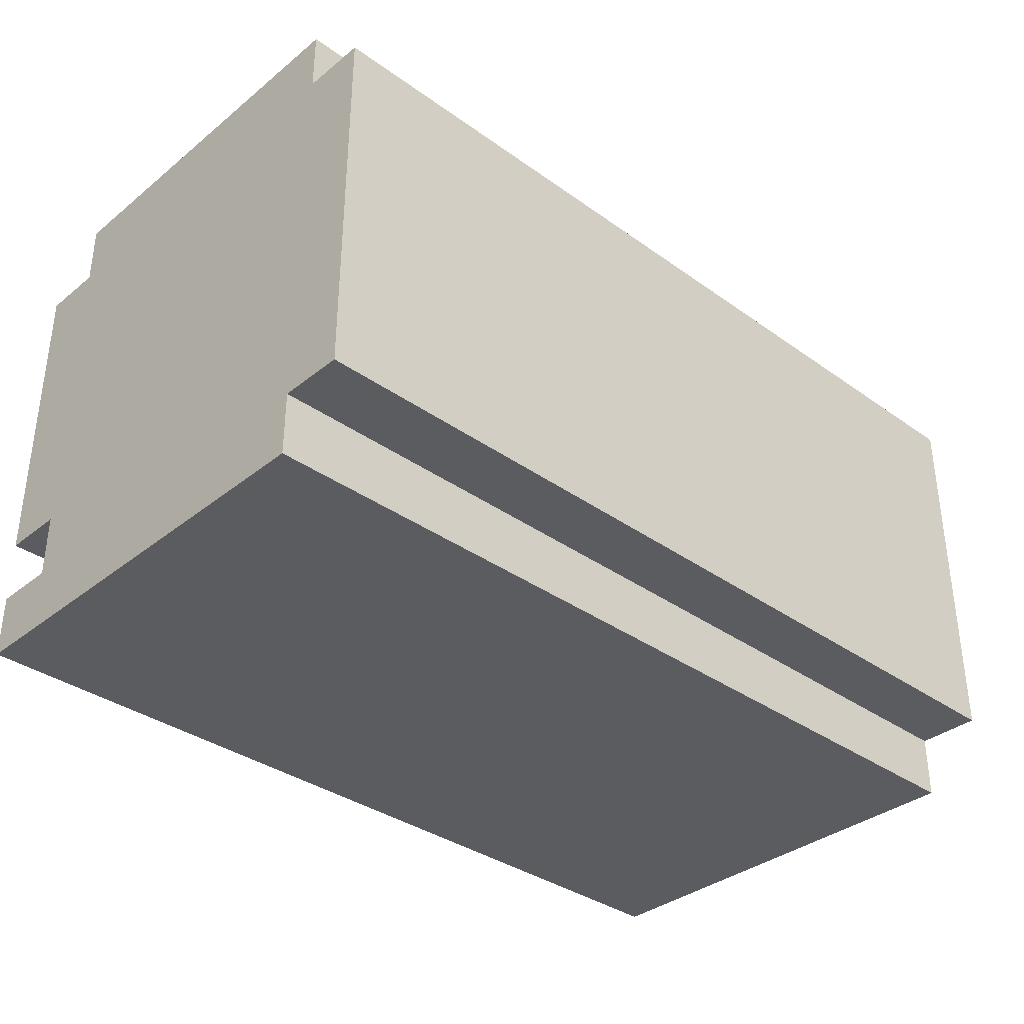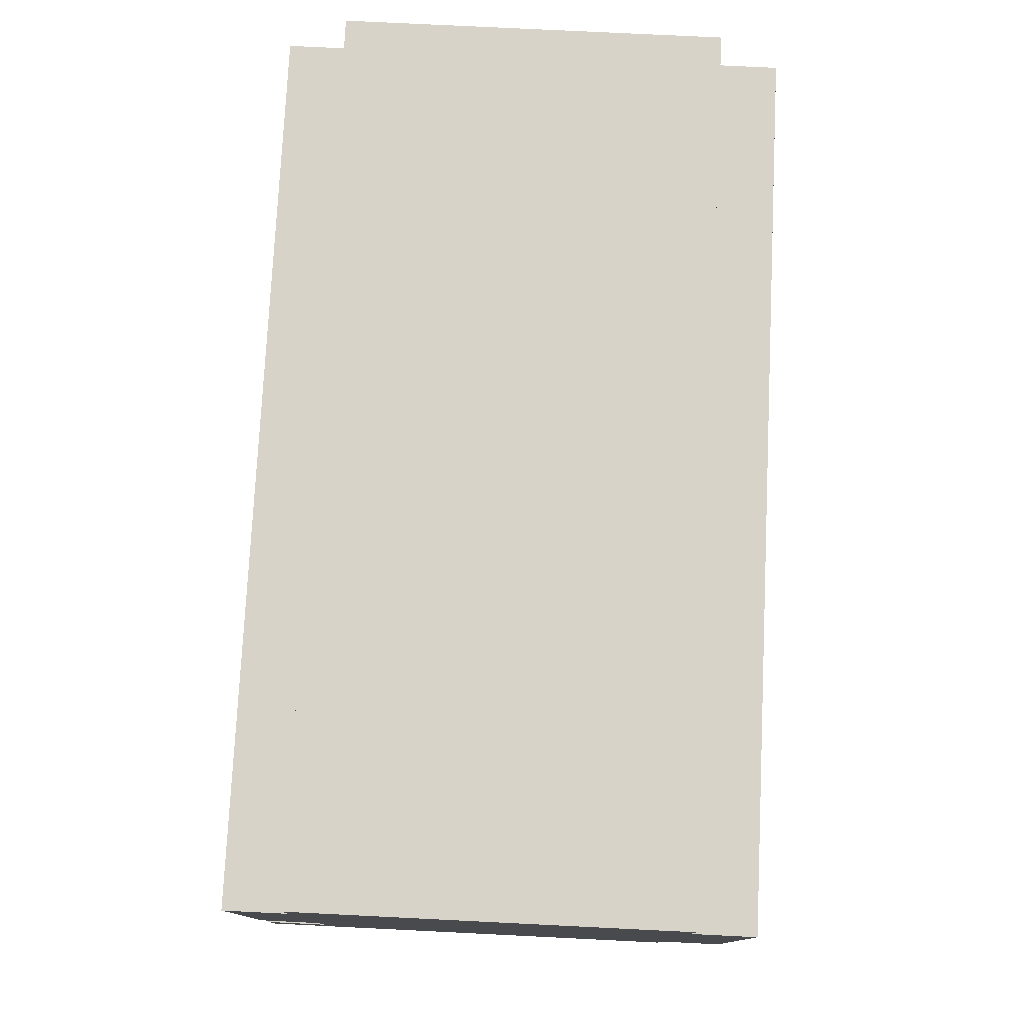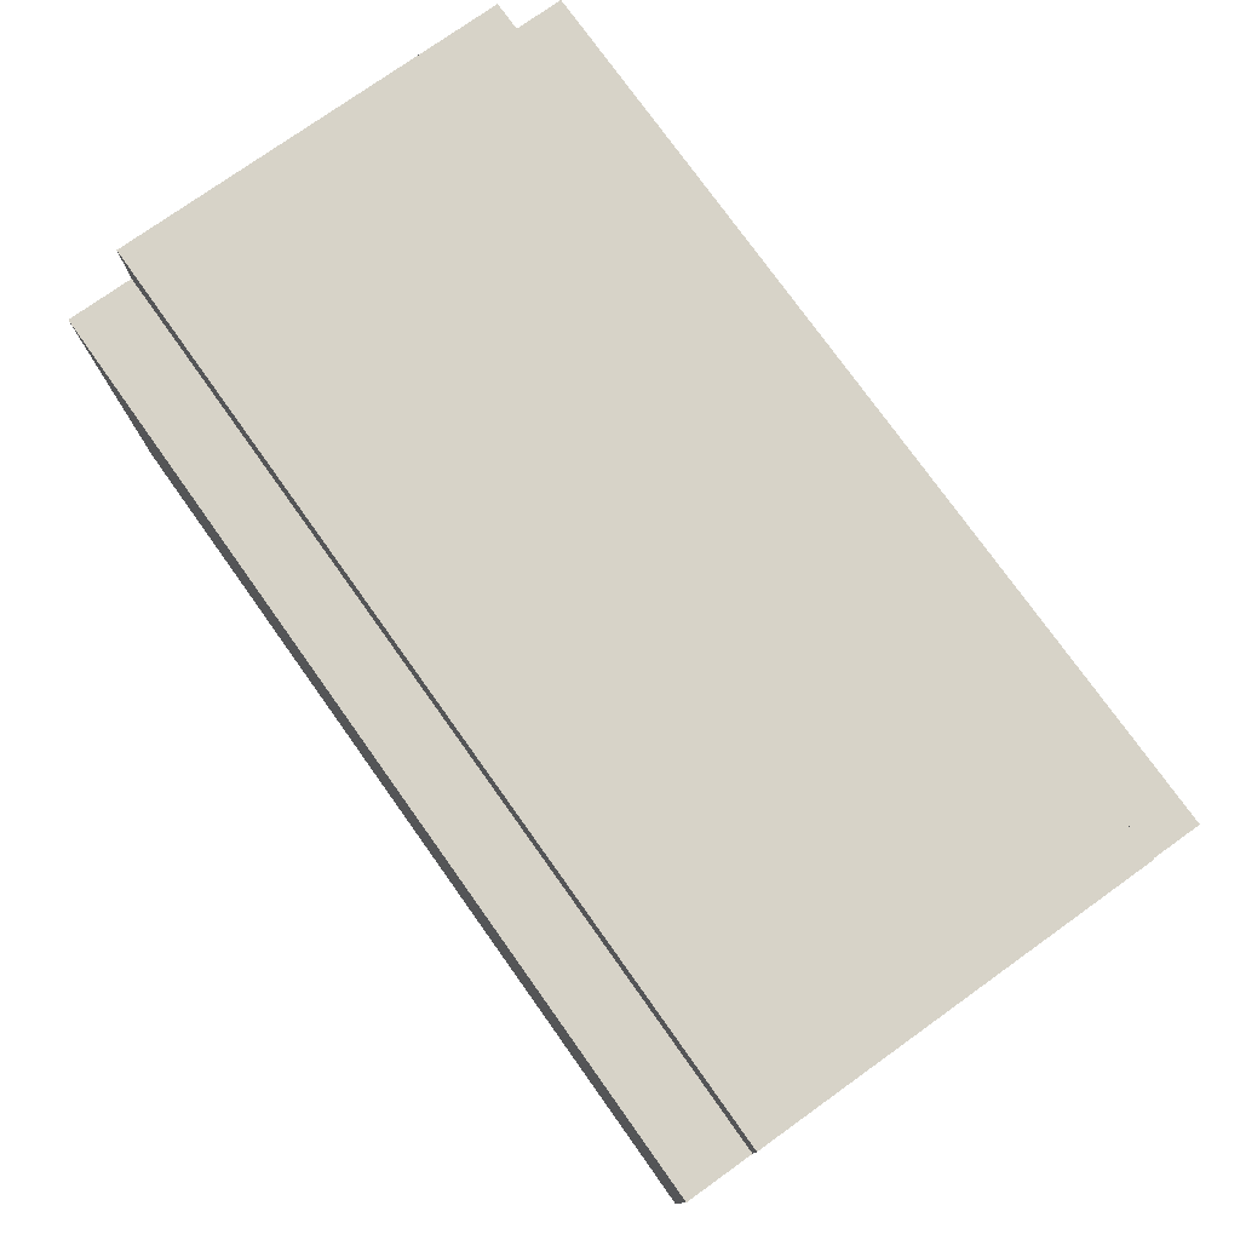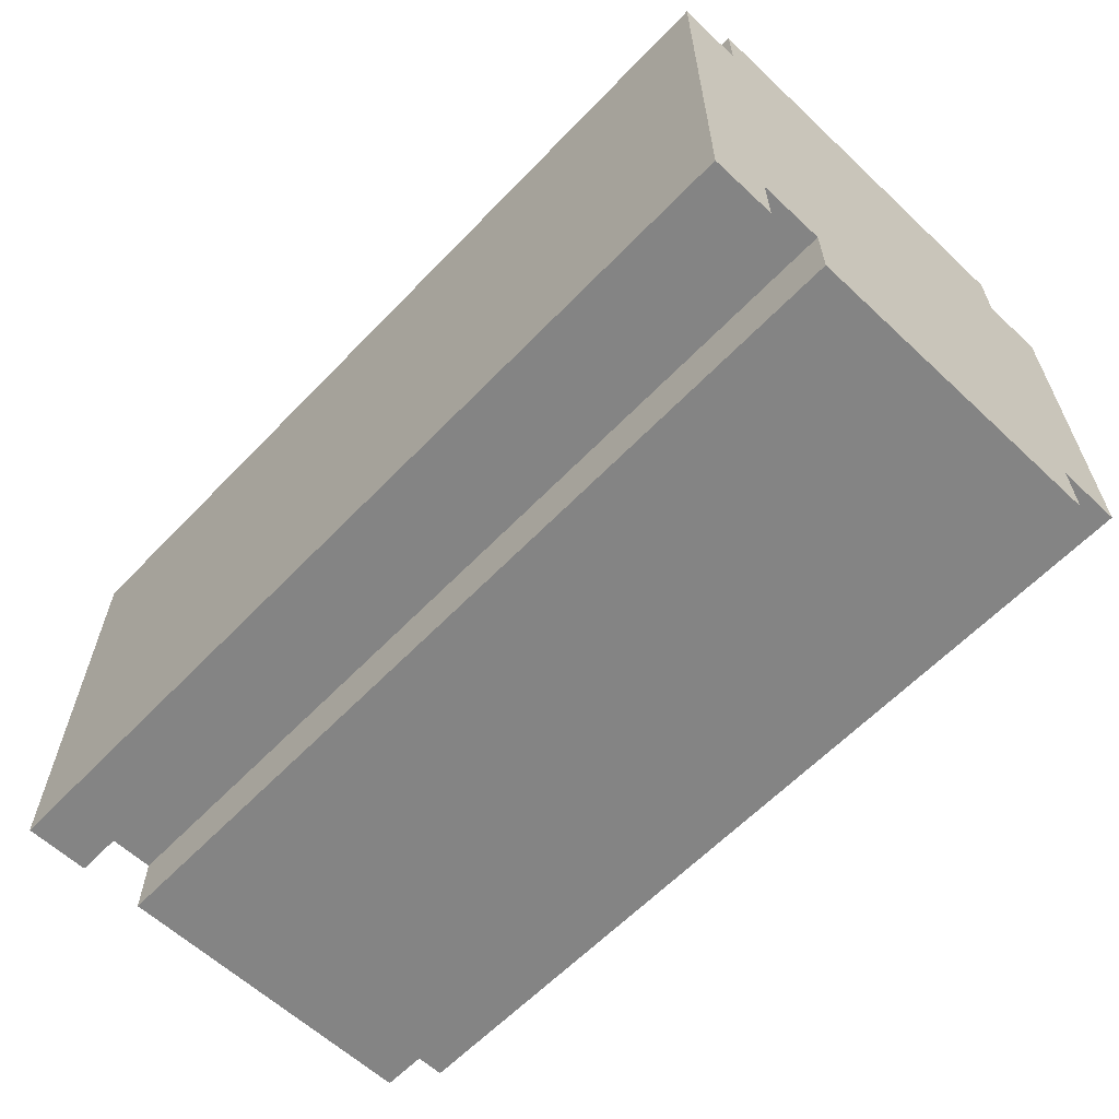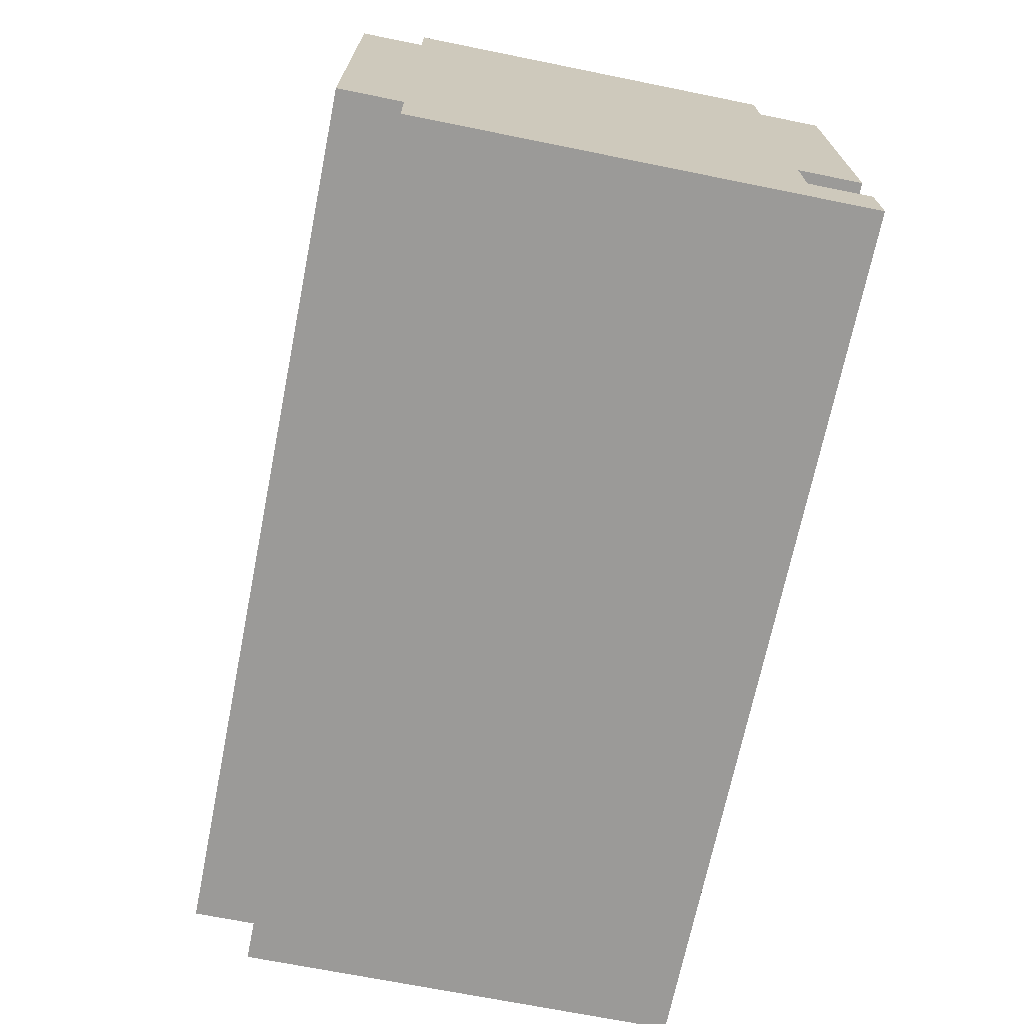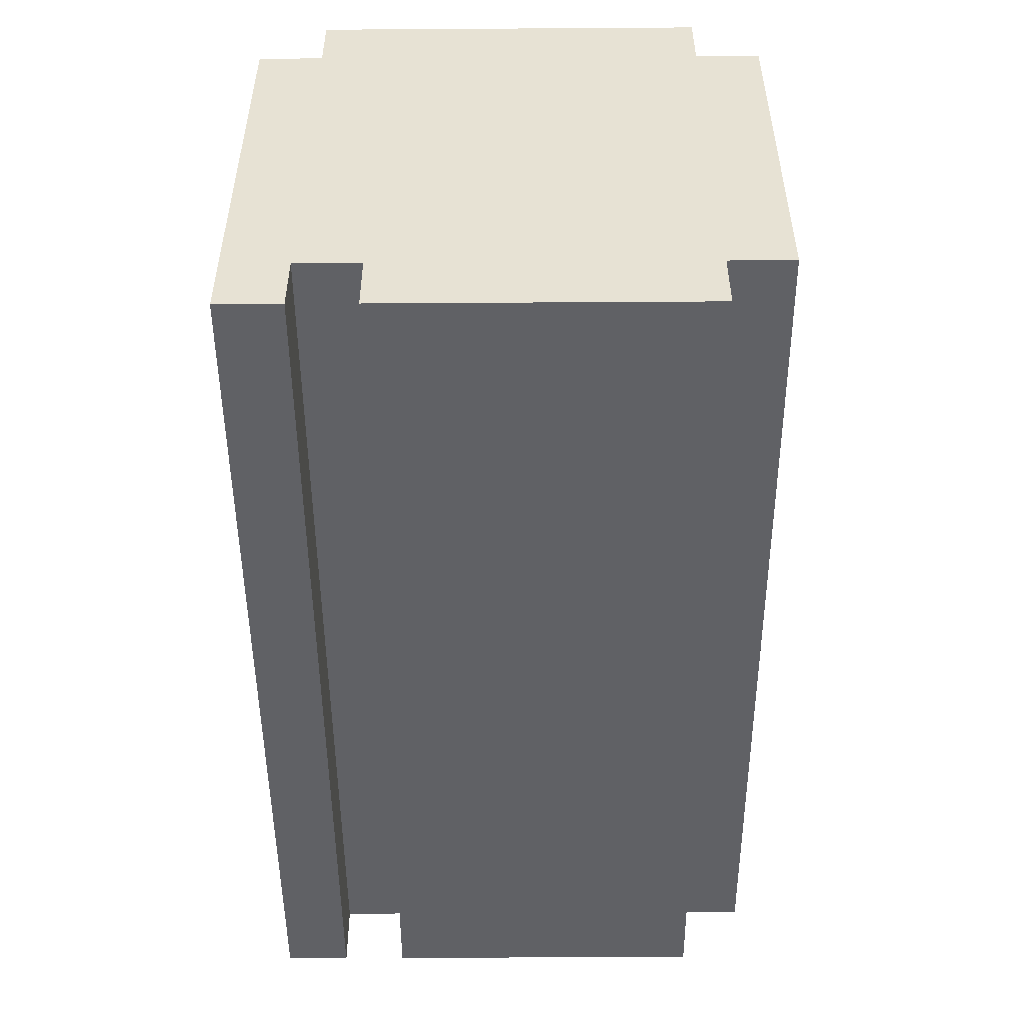
<metadata>
{"format":"obj","ext":"obj","renderer":"f3d","projection":"perspective","resolution":1024,"background":"white","views":[{"elev":-35.3,"azim":-43.4,"up":"+Y"},{"elev":77.0,"azim":-87.2,"up":"+Y"},{"elev":76.5,"azim":54.5,"up":"+Y"},{"elev":-61.3,"azim":46.4,"up":"+Z"},{"elev":-69.4,"azim":78.6,"up":"+Y"},{"elev":-50.1,"azim":90.4,"up":"+Z"}]}
</metadata>
<code>
o
v -1.1 0 0.3
v -1.1 0 -0.4
v -1.1 0.1 0.4
v -1.1 0.1 0.3
v -1.1 0.1 0.2
v -1.1 0.1 -0.3
v -1.1 0.1 -0.4
v -1.1 0.2 0.3
v -1.1 0.2 0.2
v -1.1 0.2 0.1
v -1.1 0.2 -0.2
v -1.1 0.2 -0.3
v -1.1 0.2 -0.4
v -1.1 0.3 0.2
v -1.1 0.3 0.1
v -1.1 0.3 -0.2
v -1.1 0.3 -0.3
v -1.1 0.4 -0.1
v -1.1 0.4 -0.2
v -1.1 0.4 -0.3
v -1.1 0.4 -0.4
v -1.1 0.5 0.2
v -1.1 0.5 0.1
v -1.1 0.5 -0.1
v -1.1 0.6 0.3
v -1.1 0.6 0.2
v -1.1 0.6 0.1
v -1.1 0.6 -0.2
v -1.1 0.6 -0.3
v -1.1 0.7 0.4
v -1.1 0.7 0.3
v -1.1 0.7 0.2
v -1.1 0.7 -0.2
v -1.1 0.7 -0.3
v -1.1 0.7 -0.4
v -1.1 0.8 0.3
v -1.1 0.8 -0.3
v 0.3 0 0.3
v 0.3 0 -0.4
v 0.3 0.1 0.4
v 0.3 0.1 0.3
v 0.3 0.1 0.2
v 0.3 0.1 -0.3
v 0.3 0.1 -0.4
v 0.3 0.2 0.3
v 0.3 0.2 0.2
v 0.3 0.2 0.1
v 0.3 0.2 -0.2
v 0.3 0.2 -0.3
v 0.3 0.2 -0.4
v 0.3 0.3 0.2
v 0.3 0.3 0.1
v 0.3 0.3 -0.2
v 0.3 0.3 -0.3
v 0.3 0.4 -0.1
v 0.3 0.4 -0.2
v 0.3 0.4 -0.3
v 0.3 0.5 0.2
v 0.3 0.5 0.1
v 0.3 0.5 -0.1
v 0.3 0.6 0.3
v 0.3 0.6 0.2
v 0.3 0.6 0.1
v 0.3 0.6 -0.2
v 0.3 0.6 -0.3
v 0.3 0.7 0.4
v 0.3 0.7 0.3
v 0.3 0.7 0.2
v 0.3 0.7 -0.2
v 0.3 0.7 -0.3
v 0.3 0.7 -0.4
v 0.3 0.8 0.3
v 0.3 0.8 -0.3
v -1.1 0.1 0.4
v -1.1 0.7 0.4
v 0.3 0.1 0.4
v 0.3 0.7 0.4
v -1.1 0 0.3
v -1.1 0.1 0.3
v -1.1 0.7 0.3
v -1.1 0.8 0.3
v 0.3 0 0.3
v 0.3 0.1 0.3
v 0.3 0.7 0.3
v 0.3 0.8 0.3
v -1.1 0.1 -0.3
v -1.1 0.2 -0.3
v -1.1 0.7 -0.3
v -1.1 0.8 -0.3
v -1 0.2 -0.3
v 0.3 0.1 -0.3
v 0.3 0.2 -0.3
v 0.3 0.7 -0.3
v 0.3 0.8 -0.3
v -1.1 0 -0.4
v -1.1 0.1 -0.4
v -1.1 0.2 -0.4
v -1.1 0.4 -0.4
v -1.1 0.7 -0.4
v -1 0.2 -0.4
v -1 0.4 -0.4
v 0.3 0 -0.4
v 0.3 0.1 -0.4
v 0.3 0.2 -0.4
v 0.3 0.7 -0.4
v -1.1 0 0.3
v 0.3 0 0.3
v -1.1 0 -0.4
v 0.3 0 -0.4
v -1.1 0.1 0.4
v 0.3 0.1 0.4
v -1.1 0.1 0.3
v 0.3 0.1 0.3
v -1.1 0.2 -0.3
v -1 0.2 -0.3
v 0.3 0.2 -0.3
v -1.1 0.2 -0.4
v -1 0.2 -0.4
v 0.3 0.2 -0.4
v -1.1 0.1 -0.3
v 0.3 0.1 -0.3
v -1.1 0.1 -0.4
v 0.3 0.1 -0.4
v -1.1 0.7 0.4
v 0.3 0.7 0.4
v -1.1 0.7 0.3
v 0.3 0.7 0.3
v -1.1 0.7 -0.3
v 0.3 0.7 -0.3
v -1.1 0.7 -0.4
v 0.3 0.7 -0.4
v -1.1 0.8 0.3
v 0.3 0.8 0.3
v -1.1 0.8 -0.3
v 0.3 0.8 -0.3
f 4 2 1
f 5 2 4
f 6 2 5
f 7 2 6
f 8 4 3
f 8 5 4
f 9 6 5
f 9 5 8
f 10 6 9
f 11 6 10
f 12 6 11
f 14 9 8
f 14 10 9
f 15 11 10
f 15 10 14
f 16 13 12
f 16 11 15
f 16 12 11
f 17 13 16
f 18 16 15
f 19 17 16
f 19 16 18
f 20 13 17
f 20 17 19
f 21 13 20
f 22 15 14
f 22 14 8
f 23 18 15
f 23 15 22
f 24 19 18
f 24 18 23
f 25 8 3
f 25 23 22
f 25 22 8
f 26 23 25
f 27 24 23
f 27 23 26
f 28 19 24
f 28 24 27
f 28 20 19
f 29 21 20
f 29 20 28
f 30 26 25
f 30 25 3
f 31 26 30
f 32 27 26
f 32 26 31
f 32 28 27
f 33 29 28
f 33 28 32
f 34 21 29
f 34 29 33
f 35 21 34
f 36 33 32
f 36 34 33
f 36 32 31
f 37 34 36
f 38 39 41
f 41 39 42
f 42 39 43
f 43 39 44
f 40 41 45
f 41 42 45
f 42 43 46
f 45 42 46
f 46 43 47
f 47 43 48
f 48 43 49
f 45 46 51
f 46 47 51
f 47 48 52
f 51 47 52
f 48 49 53
f 52 48 53
f 49 50 54
f 53 49 54
f 52 53 55
f 53 54 56
f 55 53 56
f 54 50 57
f 56 54 57
f 51 52 58
f 45 51 58
f 52 55 59
f 58 52 59
f 55 56 60
f 59 55 60
f 40 45 61
f 58 59 61
f 45 58 61
f 61 59 62
f 59 60 63
f 62 59 63
f 60 56 64
f 63 60 64
f 56 57 64
f 57 50 65
f 64 57 65
f 61 62 66
f 40 61 66
f 66 62 67
f 62 63 68
f 67 62 68
f 63 64 68
f 64 65 69
f 68 64 69
f 65 50 70
f 69 65 70
f 70 50 71
f 68 69 72
f 69 70 72
f 67 68 72
f 72 70 73
f 76 75 74
f 77 75 76
f 82 79 78
f 83 79 82
f 84 81 80
f 85 81 84
f 86 87 90
f 86 90 91
f 91 90 92
f 88 89 93
f 93 89 94
f 97 98 100
f 98 99 101
f 100 98 101
f 95 96 102
f 102 96 103
f 100 101 104
f 101 99 105
f 104 101 105
f 108 107 106
f 109 107 108
f 112 111 110
f 113 111 112
f 117 115 114
f 118 116 115
f 118 115 117
f 119 116 118
f 120 121 122
f 122 121 123
f 124 125 126
f 126 125 127
f 128 129 130
f 130 129 131
f 132 133 134
f 134 133 135

</code>
